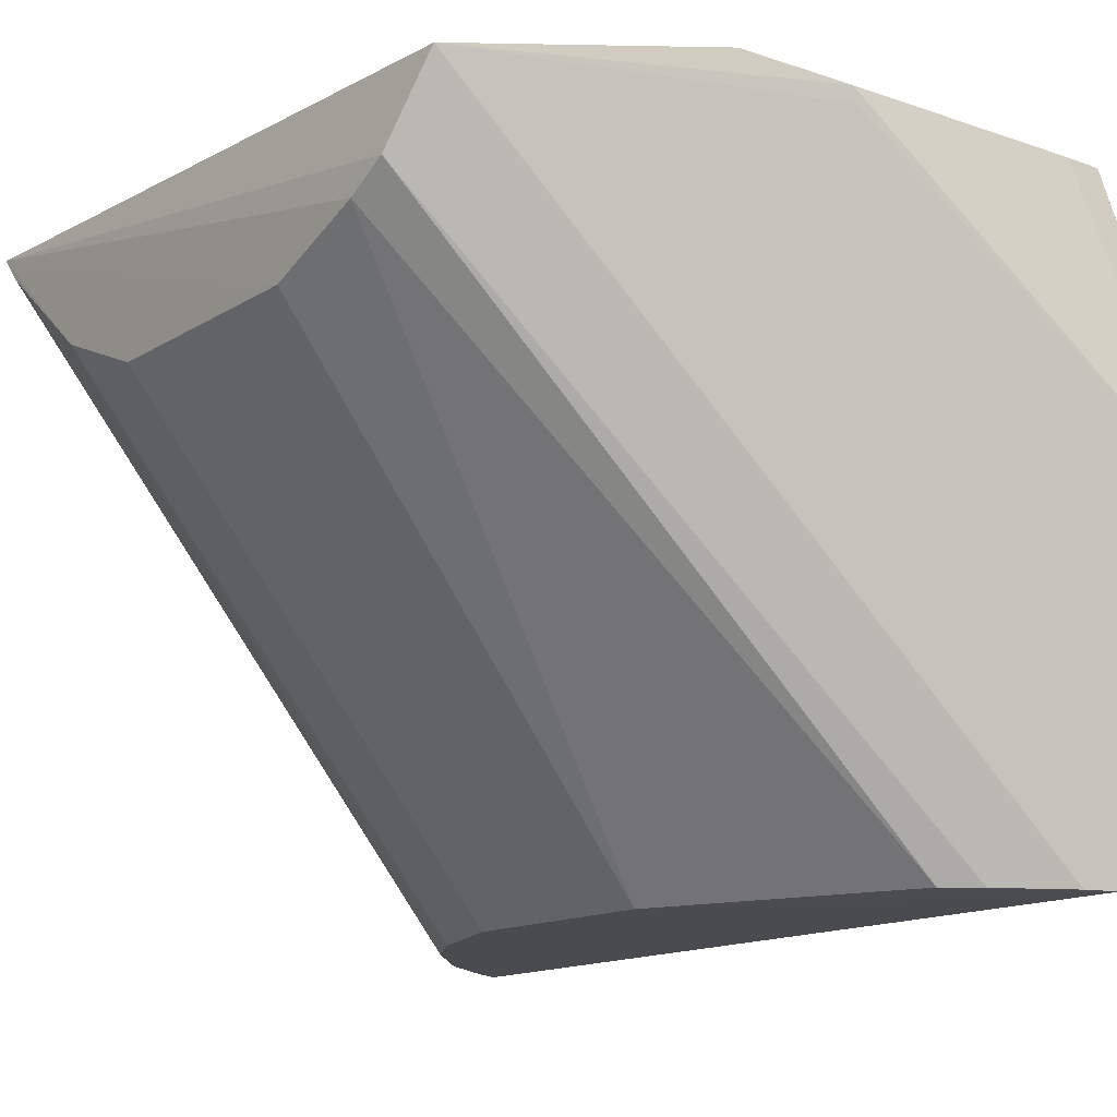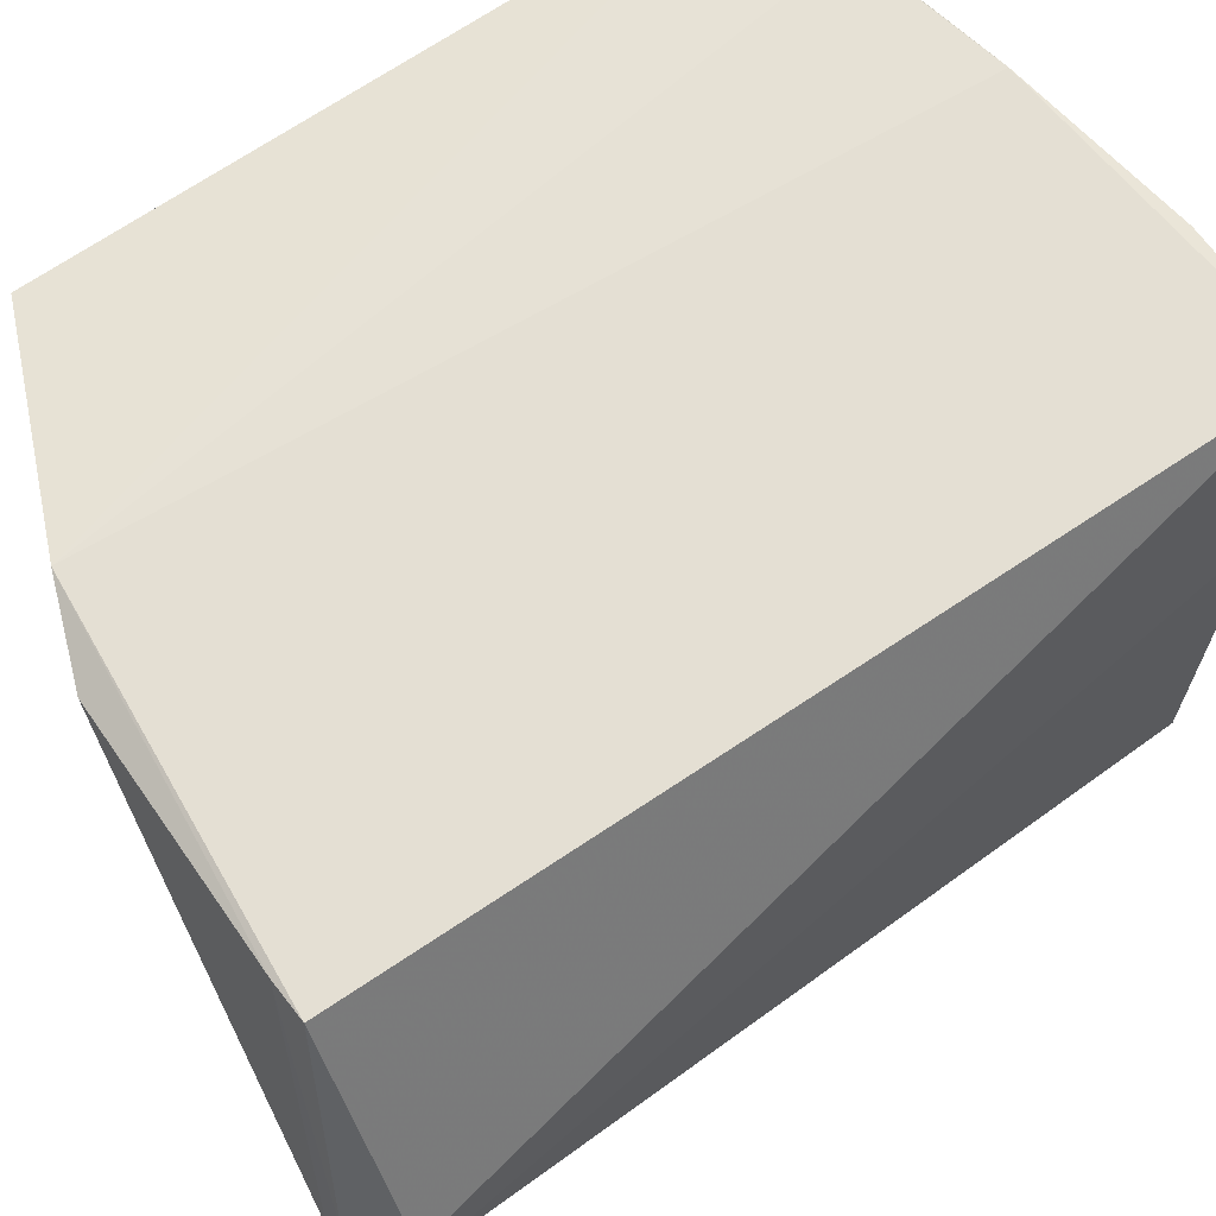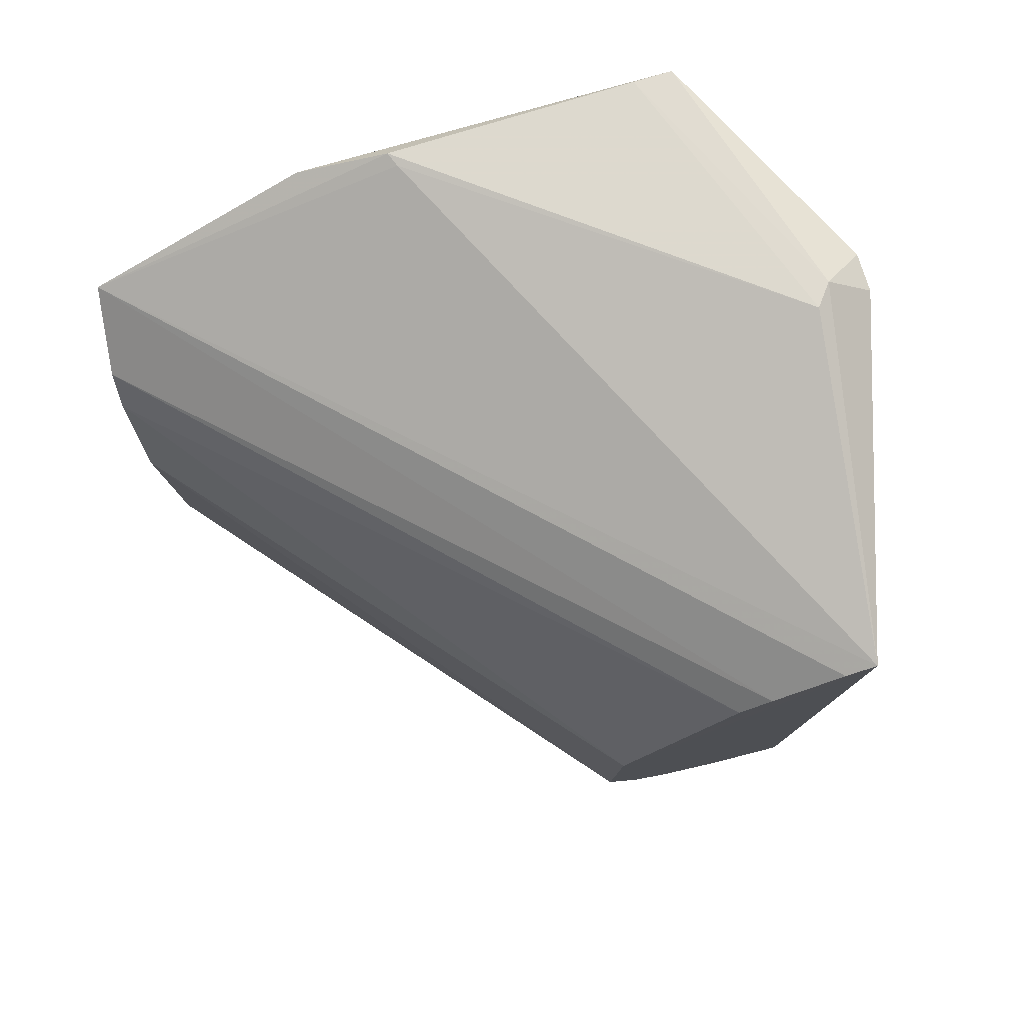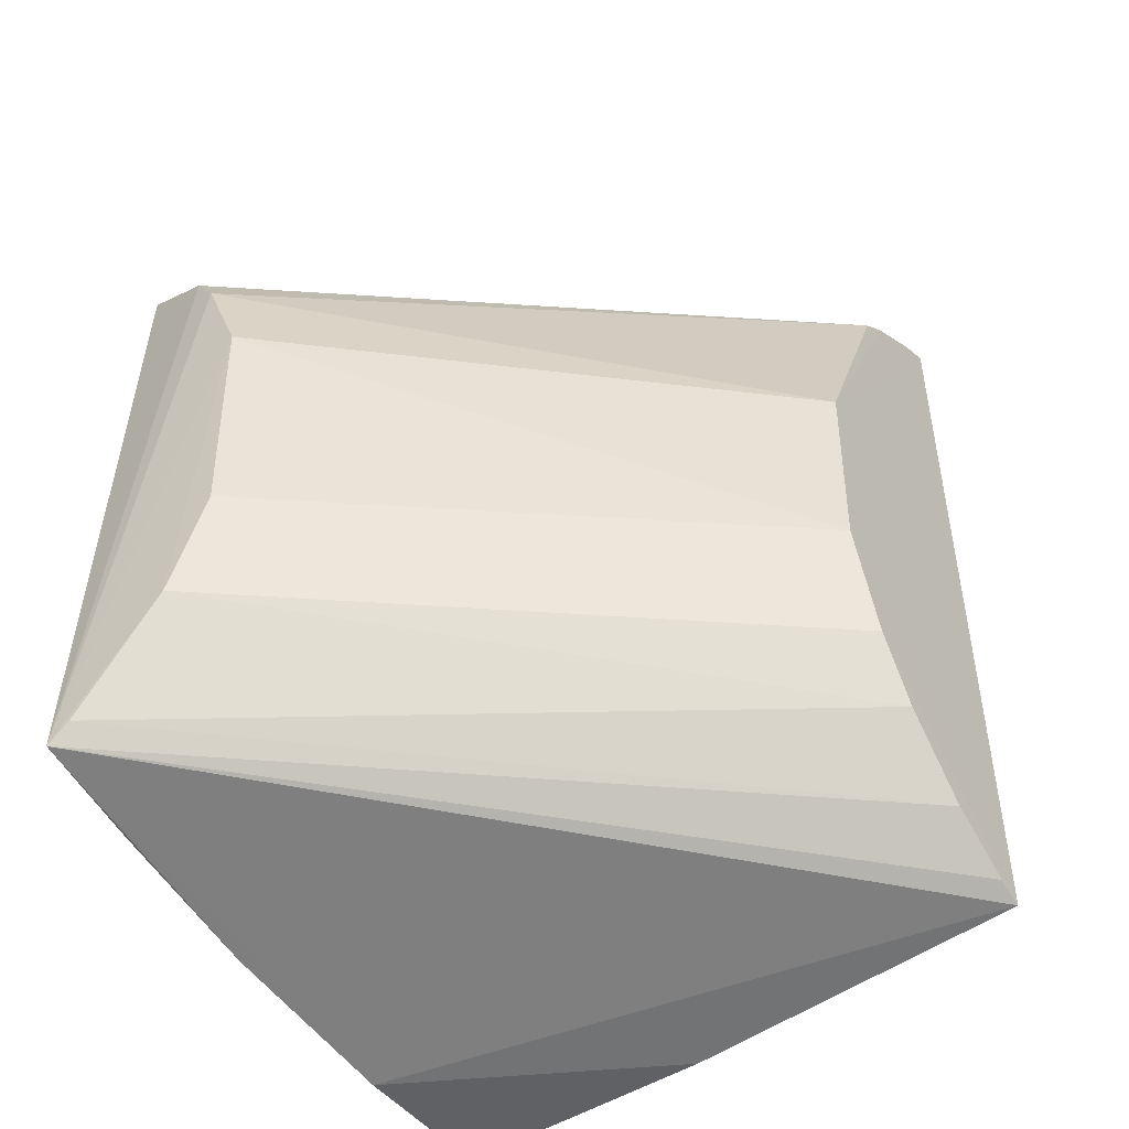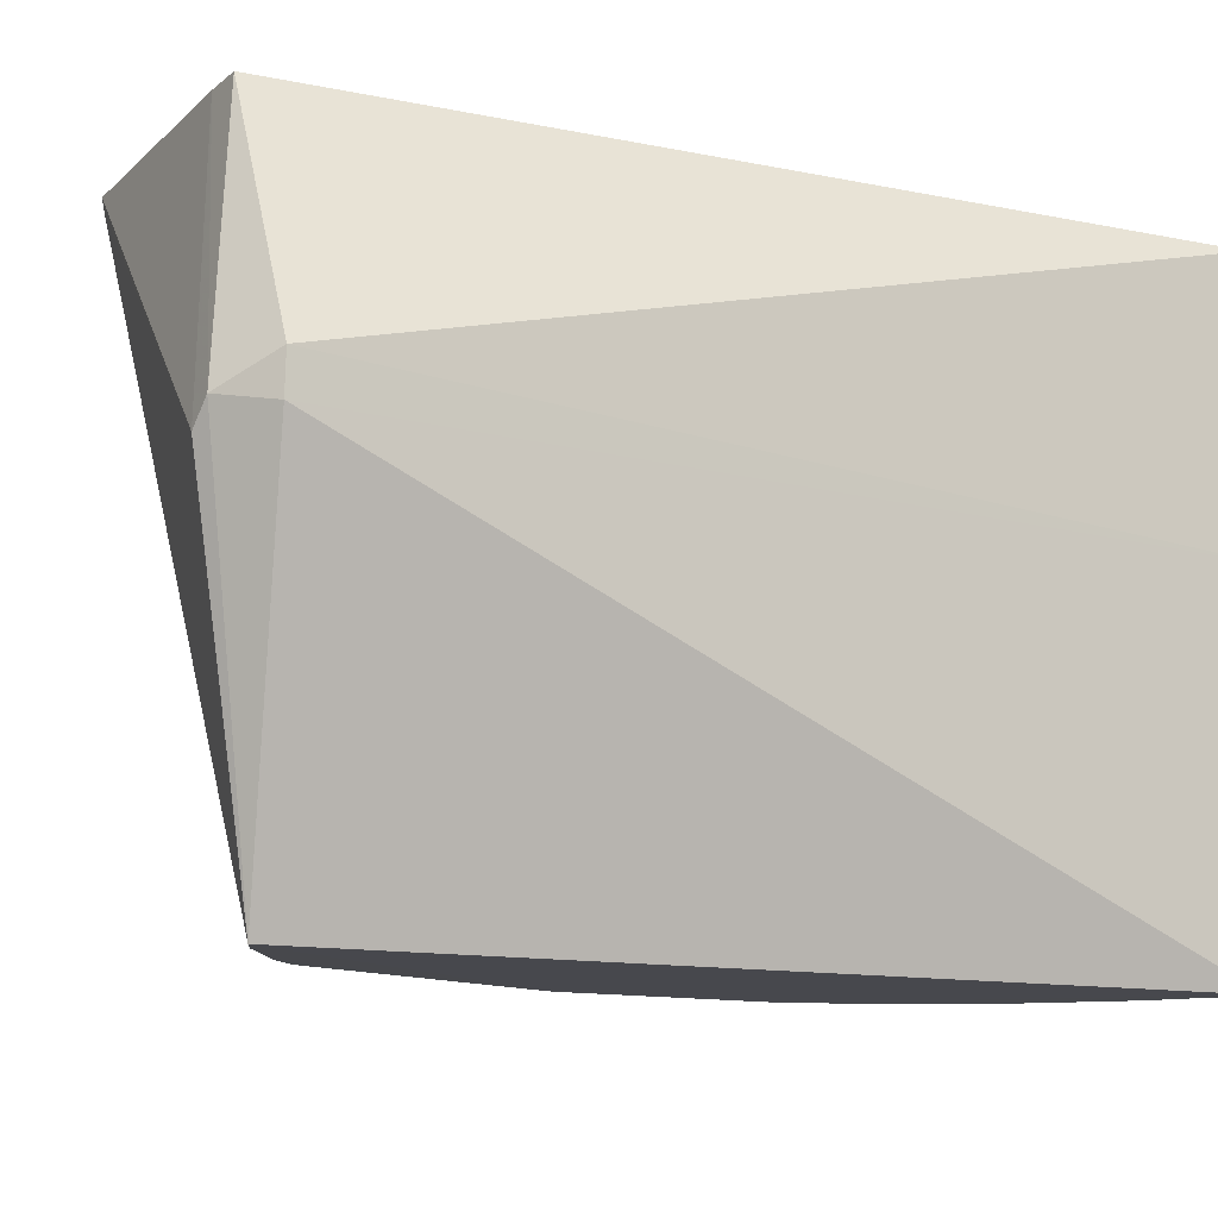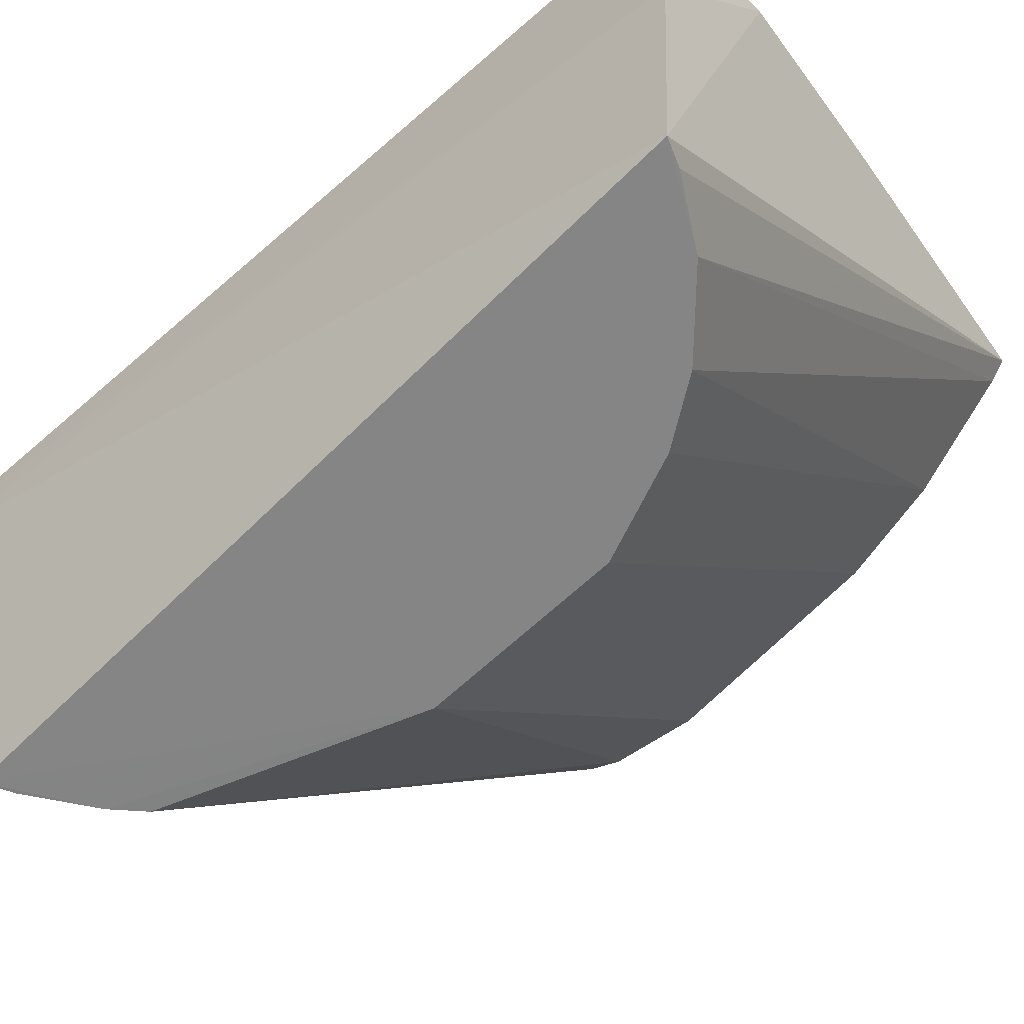
<metadata>
{"format":"obj","ext":"obj","renderer":"f3d","projection":"perspective","resolution":1024,"background":"white","views":[{"elev":-14.1,"azim":-38.1,"up":"+Y"},{"elev":64.8,"azim":55.6,"up":"+Y"},{"elev":79.0,"azim":-16.8,"up":"+Z"},{"elev":-49.3,"azim":-54.0,"up":"+Z"},{"elev":-12.0,"azim":63.7,"up":"+Y"},{"elev":-61.9,"azim":135.8,"up":"+Y"}]}
</metadata>
<code>
v 0.265 -0.007395 0.1353
v 0.2636 -0.007505 -0.1956
v 0.2608 0.2347 0.1438
v 0.02117 0.2312 0.09572
v 0.1704 -0.007126 -0.07789
v 0.2597 0.234 -0.2038
v 0.1459 0.2337 0.1456
v 0.2144 -0.006925 0.1037
v 0.01862 0.2372 -0.1702
v 0.3061 0.1438 0.1434
v 0.1482 0.228 0.1453
v 0.1728 -0.007055 0.003815
v 0.2265 -0.007086 0.1139
v 0.01598 0.1746 0.02004
v 0.2013 -0.007119 -0.146
v 0.2015 0.2359 -0.203
v 0.1104 0.2413 0.1322
v 0.3063 0.1288 0.1438
v 0.2625 0.1293 -0.2032
v 0.2533 -0.007246 0.1304
v 0.01562 0.2 0.07715
v 0.01865 0.1744 -0.07733
v 0.2281 -0.007226 -0.1744
v 0.1854 -0.007135 -0.1202
v 0.2452 0.2344 0.1448
v 0.1283 0.2407 -0.1902
v 0.282 0.1241 0.1604
v 0.01479 0.1904 0.0622
v 0.01892 0.1914 -0.1183
v 0.01887 0.228 -0.1628
v 0.2533 -0.007373 -0.1908
v 0.06516 0.2404 -0.1773
v 0.289 0.133 0.1587
f 5 2 1
f 10 6 3
f 11 7 4
f 11 4 1
f 12 5 1
f 13 12 1
f 13 8 12
f 14 5 12
f 16 2 9
f 17 9 4
f 17 4 7
f 18 1 2
f 19 6 10
f 19 16 6
f 19 2 16
f 19 18 2
f 19 10 18
f 20 13 1
f 20 1 4
f 20 4 13
f 21 13 4
f 21 8 13
f 21 4 9
f 22 5 14
f 24 2 5
f 24 23 2
f 24 15 23
f 25 17 7
f 25 3 17
f 26 16 9
f 26 6 16
f 26 17 3
f 26 3 6
f 27 11 1
f 27 7 11
f 27 25 7
f 28 21 9
f 28 9 14
f 28 14 12
f 28 12 8
f 28 8 21
f 29 22 14
f 29 14 9
f 29 15 24
f 29 24 5
f 29 5 22
f 30 23 15
f 30 9 23
f 30 29 9
f 30 15 29
f 31 23 9
f 31 9 2
f 31 2 23
f 32 26 9
f 32 9 17
f 32 17 26
f 33 27 1
f 33 1 18
f 33 18 10
f 33 10 3
f 33 3 25
f 33 25 27

</code>
